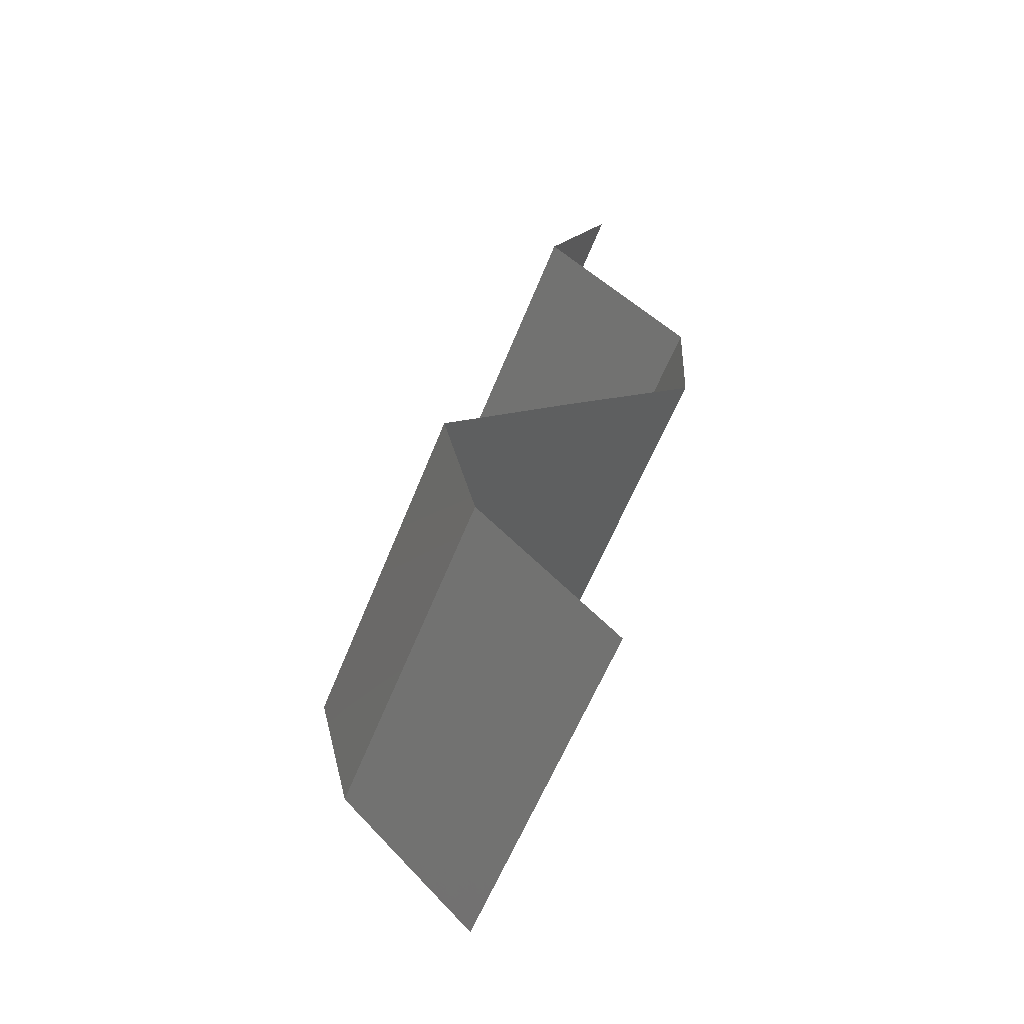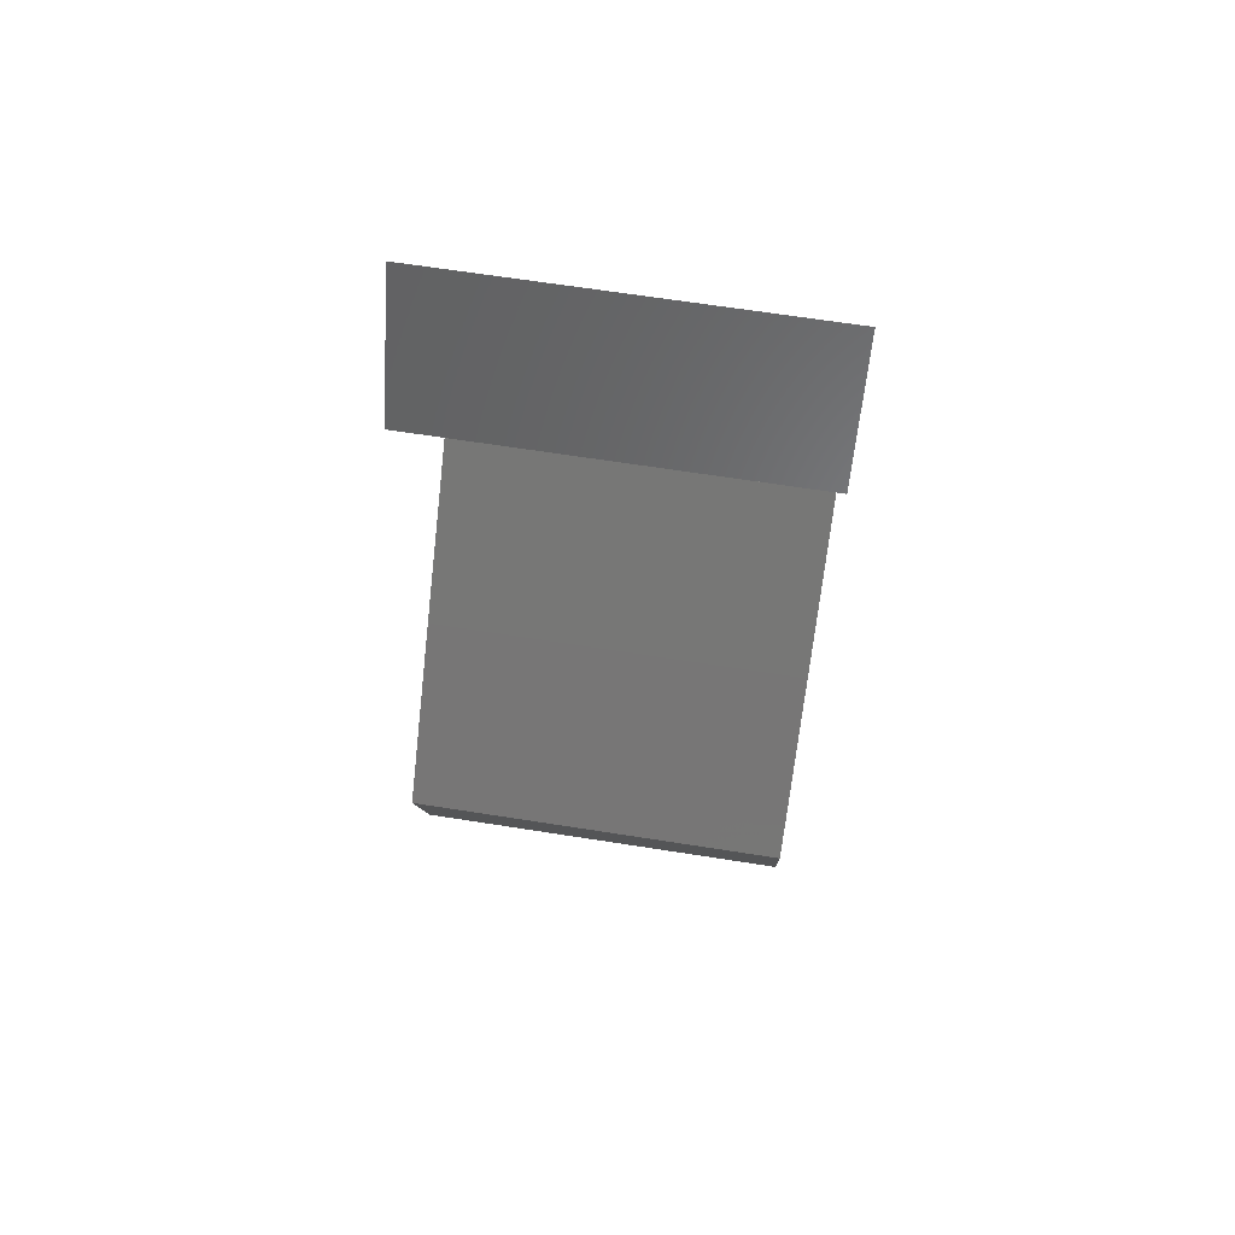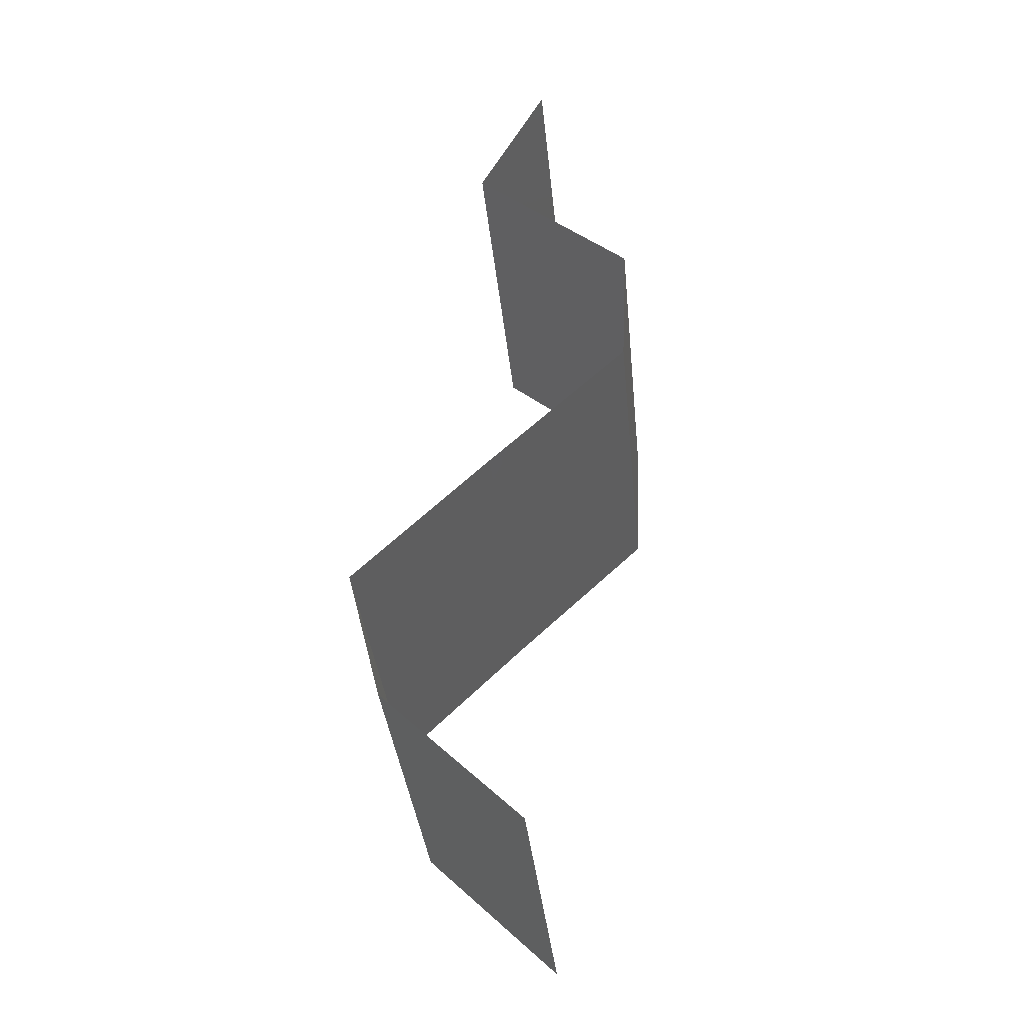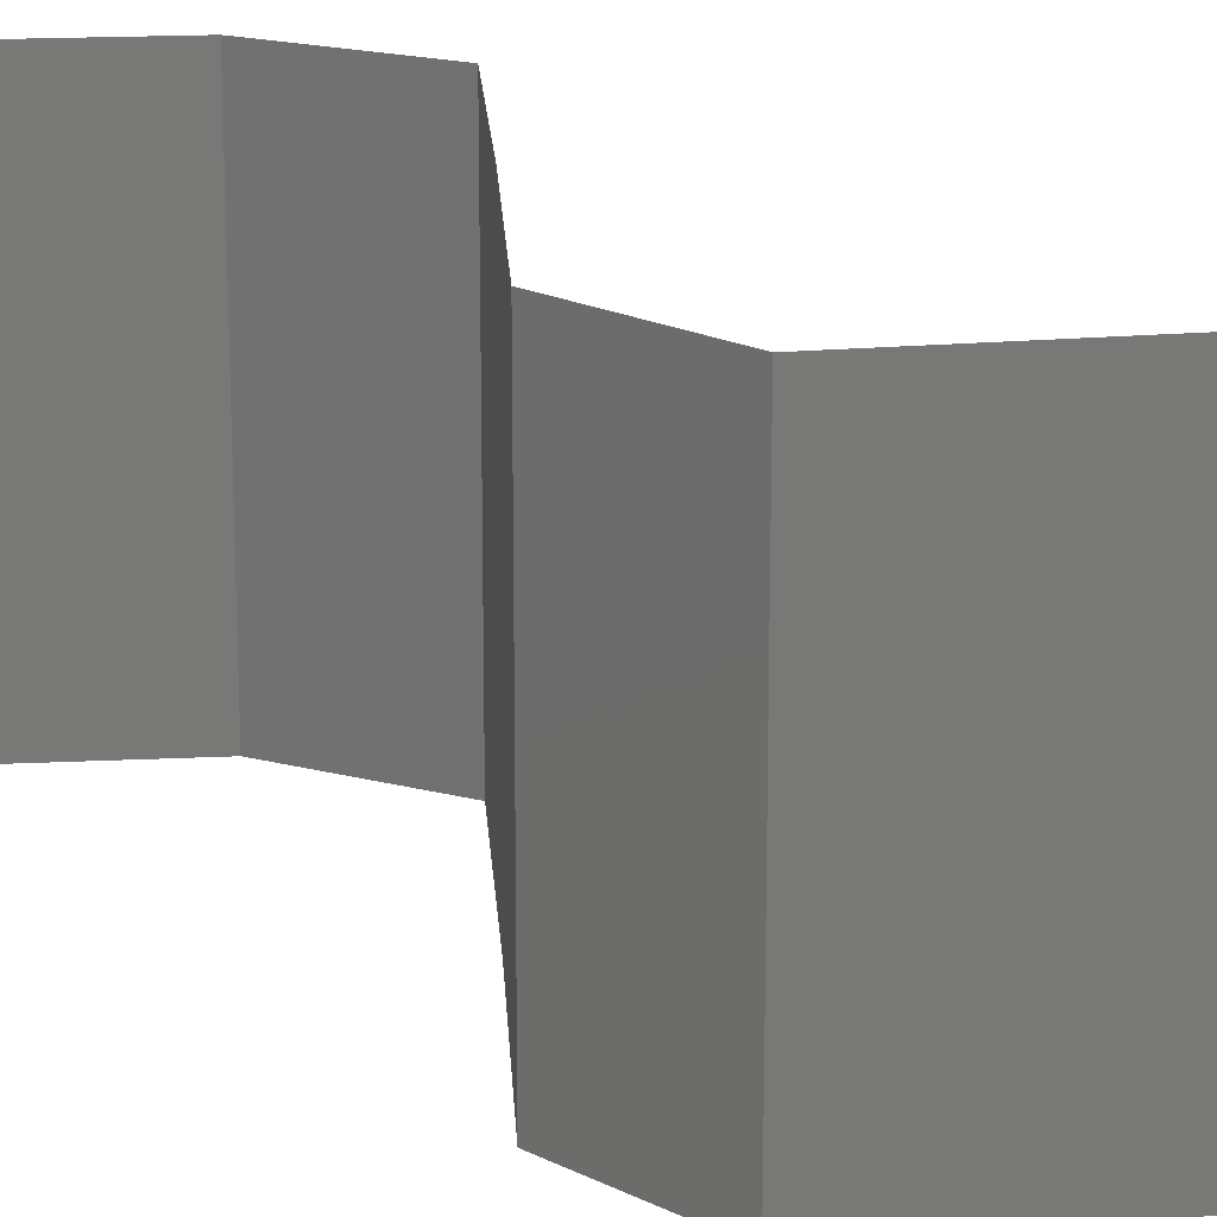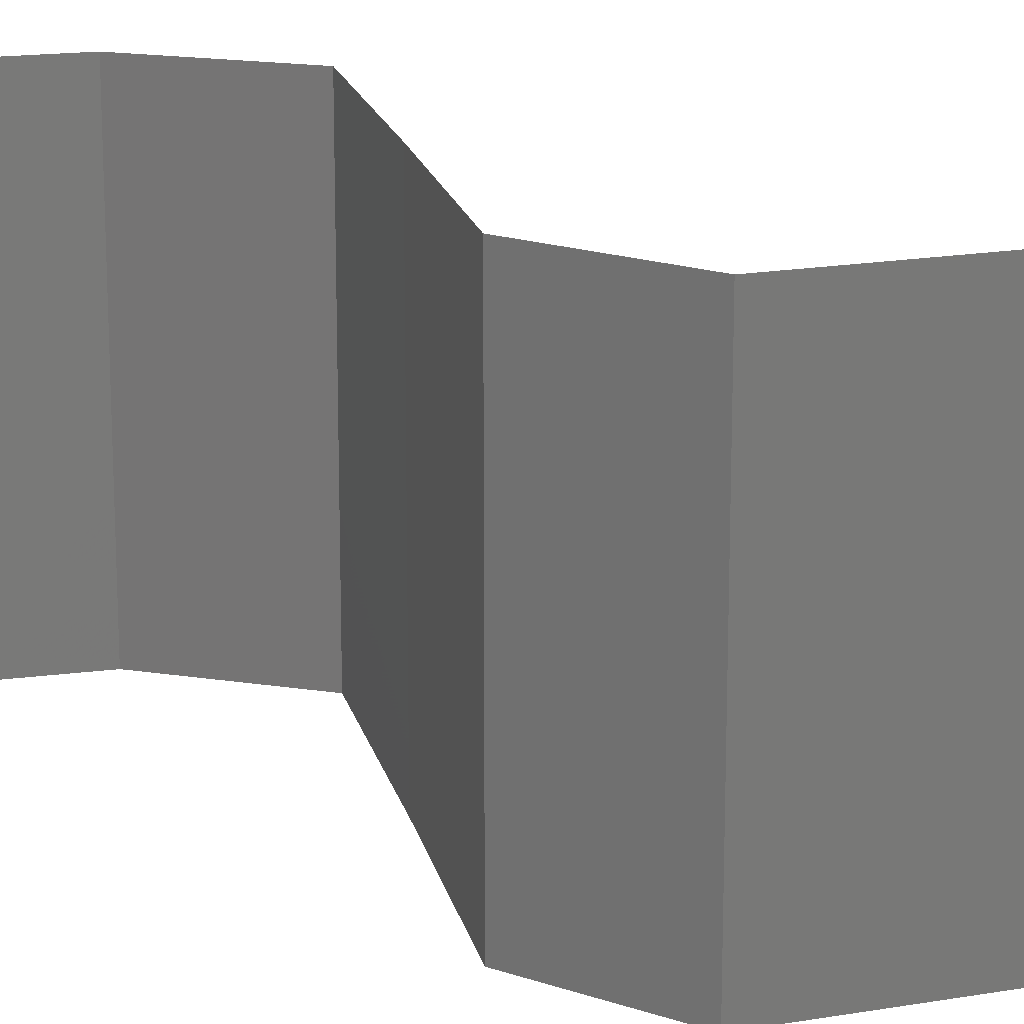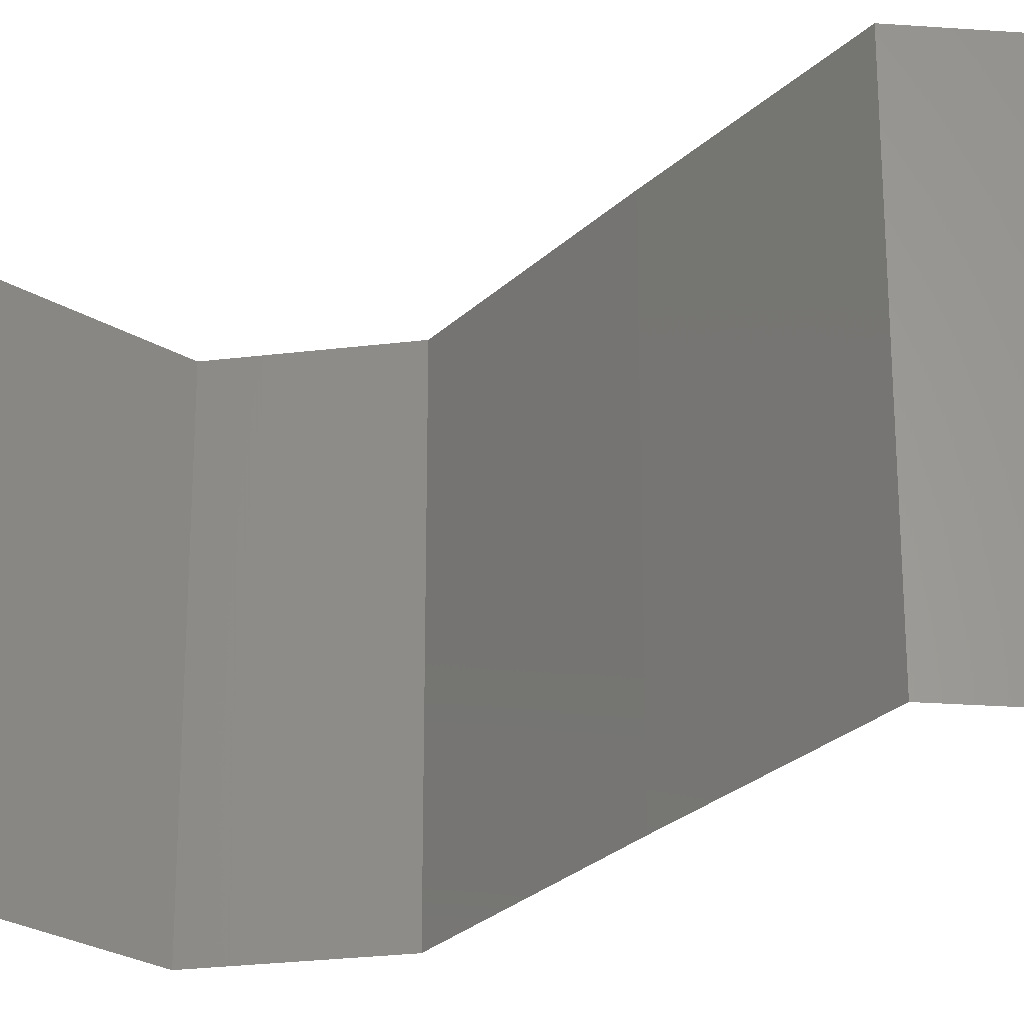
<metadata>
{"format":"stl","ext":"stl","renderer":"f3d","projection":"perspective","resolution":1024,"background":"white","views":[{"elev":-58.5,"azim":-21.4,"up":"+Y"},{"elev":65.8,"azim":-81.0,"up":"+Y"},{"elev":-35.8,"azim":5.6,"up":"+Y"},{"elev":19.4,"azim":130.5,"up":"+Z"},{"elev":18.1,"azim":121.2,"up":"+Z"},{"elev":-27.4,"azim":-81.9,"up":"+Z"}]}
</metadata>
<code>
# stl→obj: 38 verts, 56 faces
v 0.0356 0.05823 0.02
v 0.0356 0.05823 0.01
v 0.0337 0.05459 0.015
v 0.0318 0.05095 0
v 0.0318 0.05095 0.01
v 0.0337 0.05459 0.005
v 0.0356 0.05823 0
v 0.0318 0.05095 0.02
v 0.0404 0.04367 0.02
v 0.0361 0.04731 0.01427
v 0.0404 0.04367 0
v 0.0361 0.04731 0.005676
v 0.0404 0.04367 0.01
v 0.04008 0.03639 0.01
v 0.04024 0.04003 0.005
v 0.04008 0.03639 0.02
v 0.04024 0.04003 0.015
v 0.04008 0.03639 0
v 0.03242 0.02911 0.02
v 0.03625 0.03275 0.01451
v 0.03242 0.02911 0
v 0.03625 0.03275 0.005521
v 0.03242 0.02911 0.01
v 0.02496 0.02184 0
v 0.02869 0.02547 0.005
v 0.02496 0.02184 0.02
v 0.02869 0.02547 0.015
v 0.02496 0.02184 0.01
v 0.02589 0.0182 0.015
v 0.02682 0.01456 0
v 0.02682 0.01456 0.01
v 0.02589 0.0182 0.005
v 0.02682 0.01456 0.02
v 0.03428 0.007279 0.02
v 0.03055 0.01092 0.015
v 0.03428 0.007279 0
v 0.03055 0.01092 0.005
v 0.03428 0.007279 0.01
f 1 2 3
f 4 5 6
f 2 7 6
f 5 8 3
f 8 1 3
f 5 2 6
f 7 4 6
f 2 5 3
f 9 8 10
f 4 11 12
f 8 5 10
f 11 13 12
f 13 10 12
f 10 5 12
f 5 4 12
f 13 9 10
f 14 13 15
f 16 9 17
f 13 14 17
f 11 18 15
f 13 11 15
f 9 13 17
f 18 14 15
f 14 16 17
f 19 16 20
f 18 21 22
f 14 22 20
f 22 23 20
f 16 14 20
f 21 23 22
f 14 18 22
f 23 19 20
f 21 24 25
f 26 19 27
f 24 28 25
f 19 23 27
f 28 27 25
f 27 23 25
f 28 26 27
f 23 21 25
f 26 28 29
f 30 31 32
f 28 24 32
f 31 33 29
f 24 30 32
f 33 26 29
f 31 28 32
f 28 31 29
f 34 33 35
f 30 36 37
f 33 31 35
f 36 38 37
f 31 37 35
f 37 38 35
f 31 30 37
f 38 34 35

</code>
